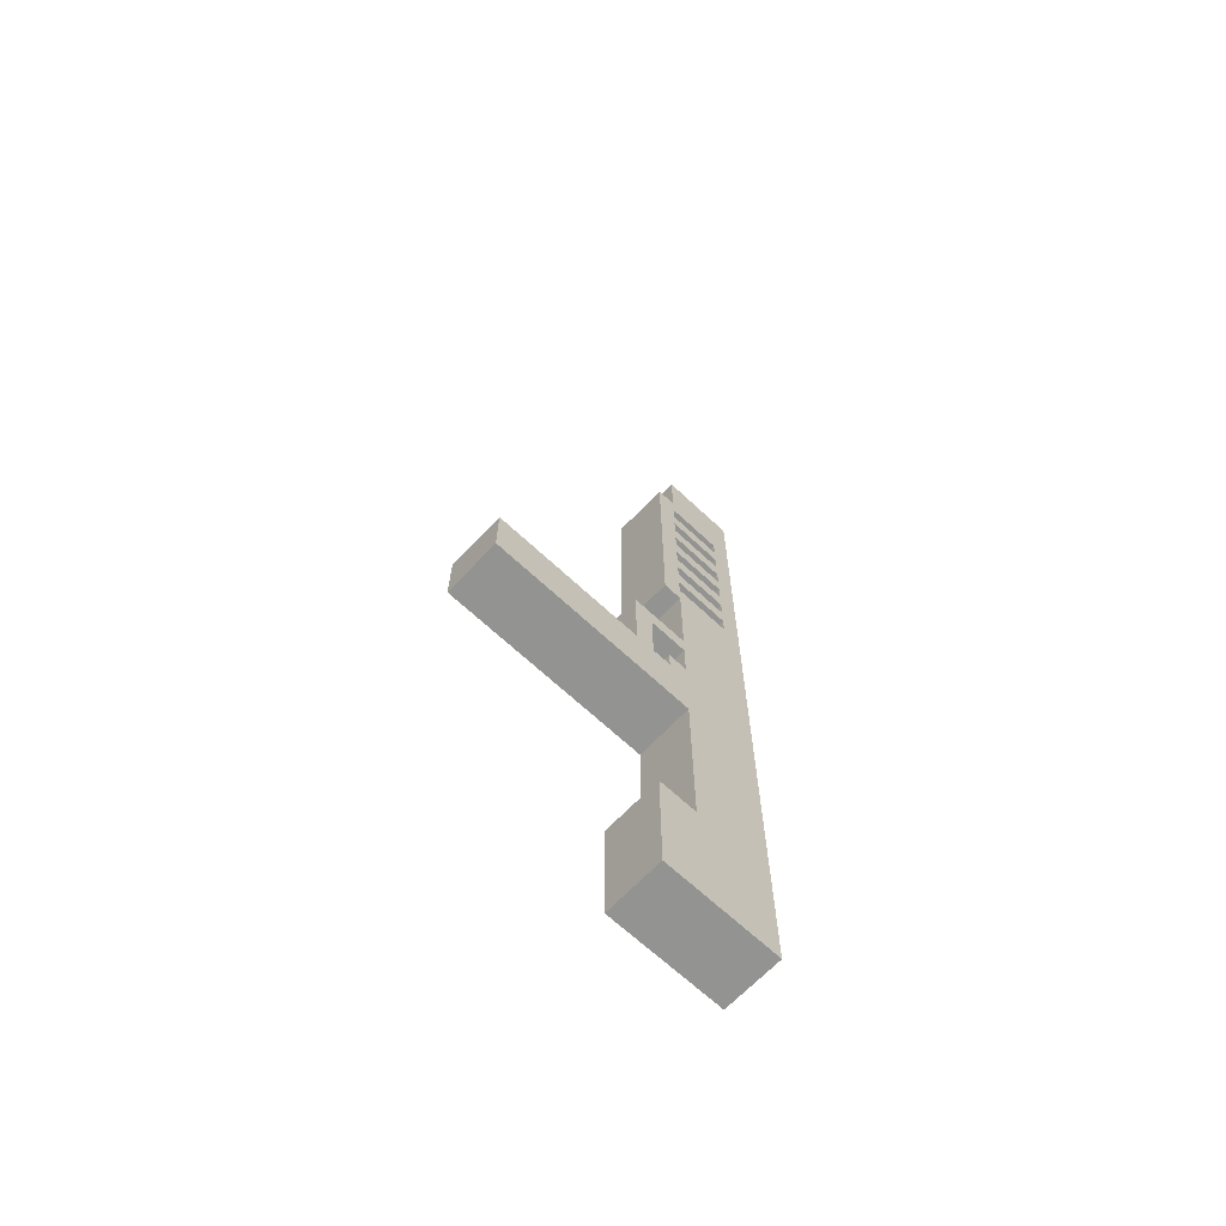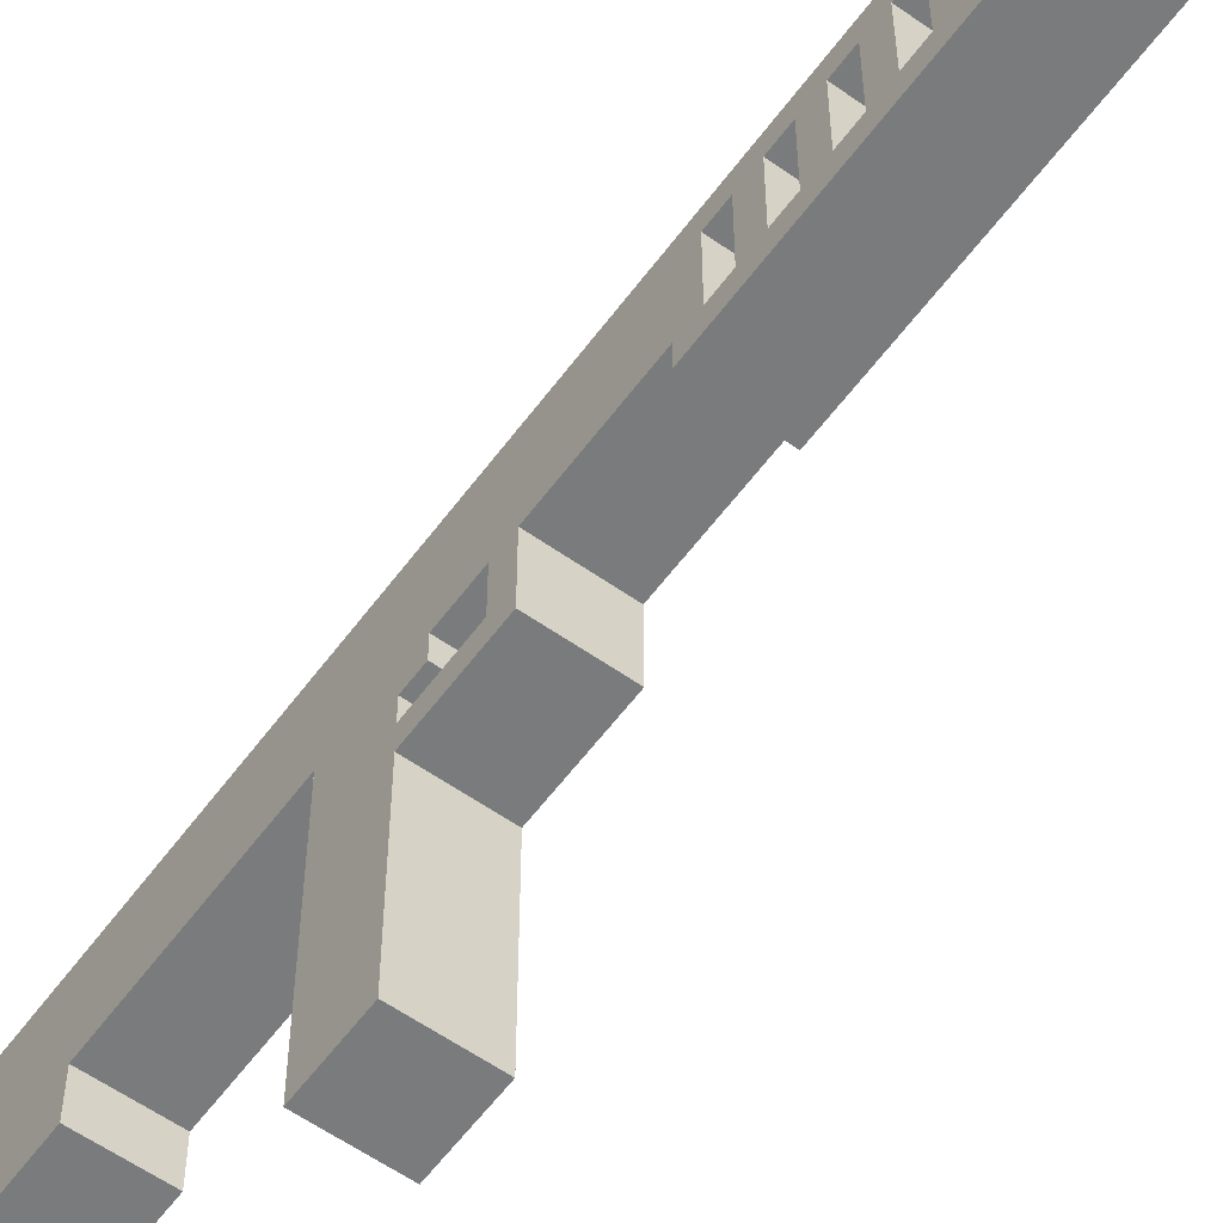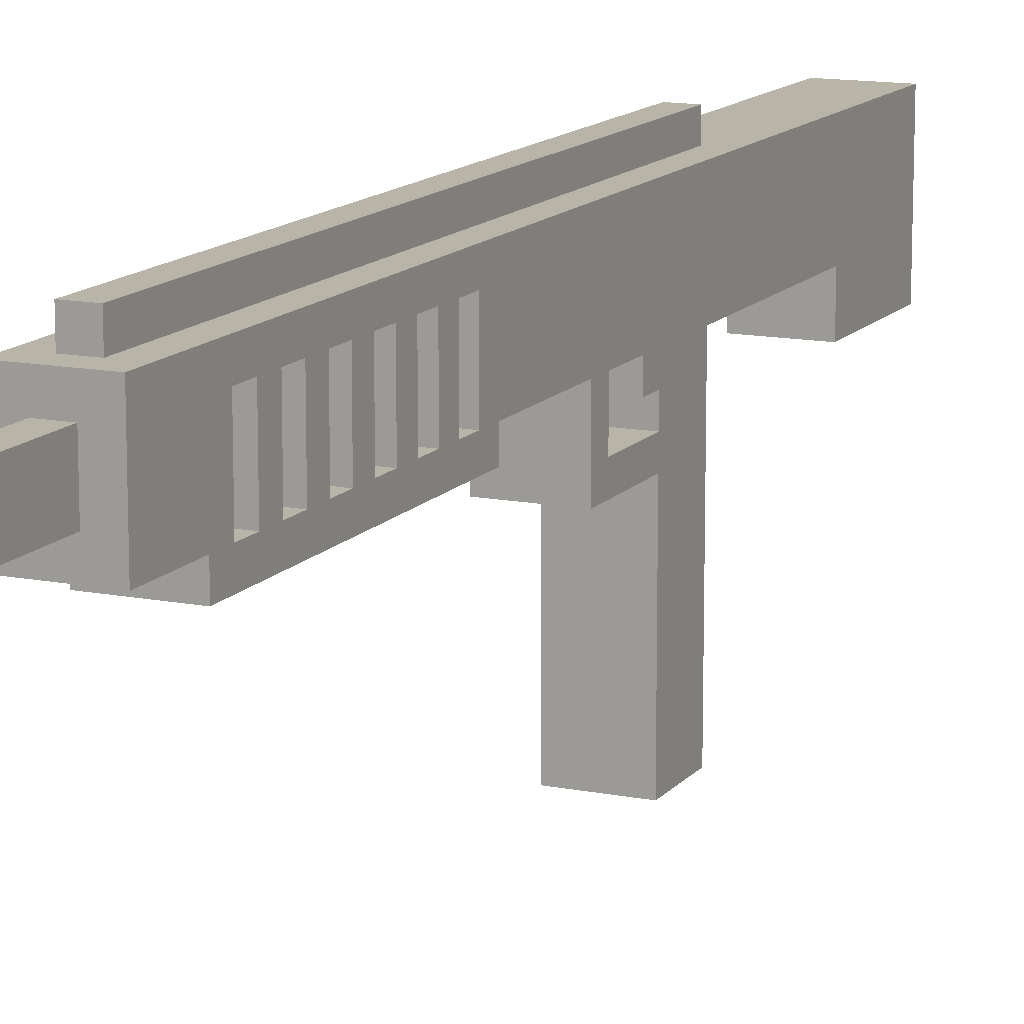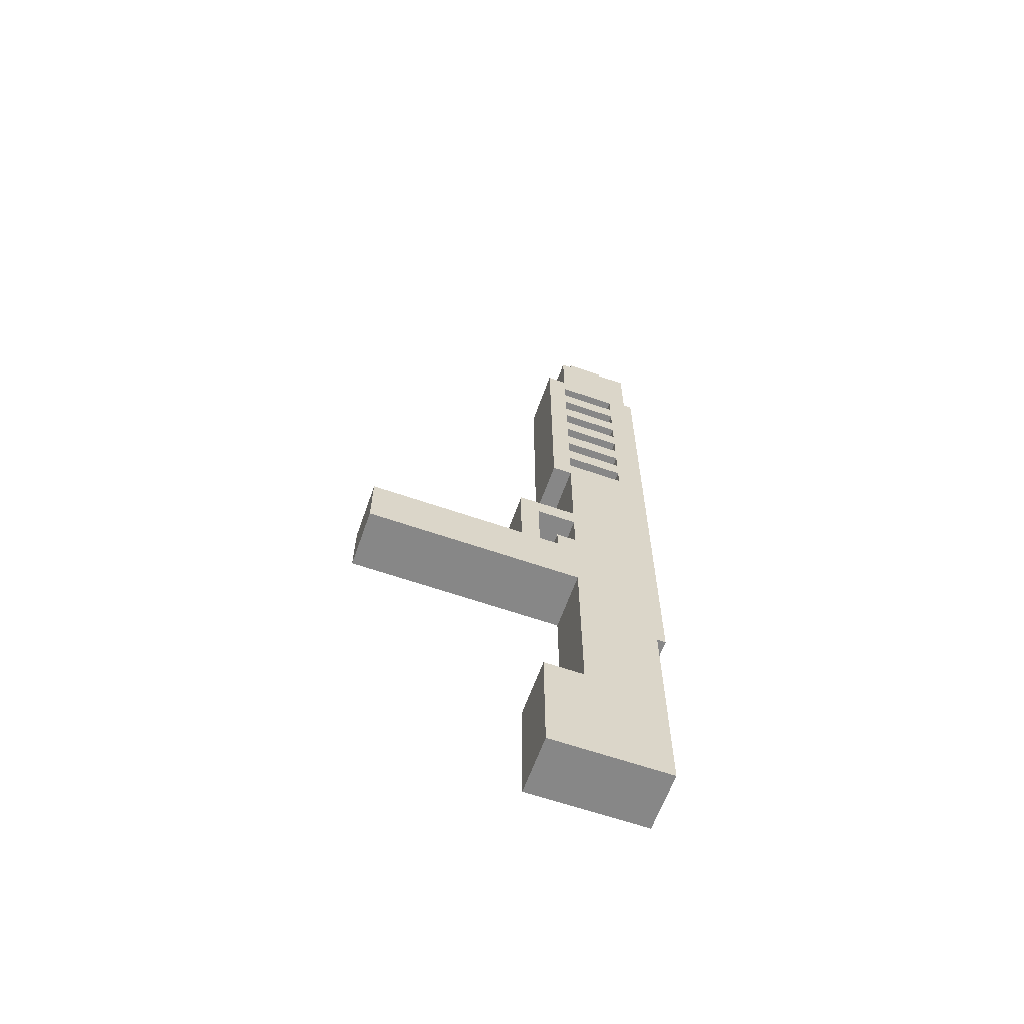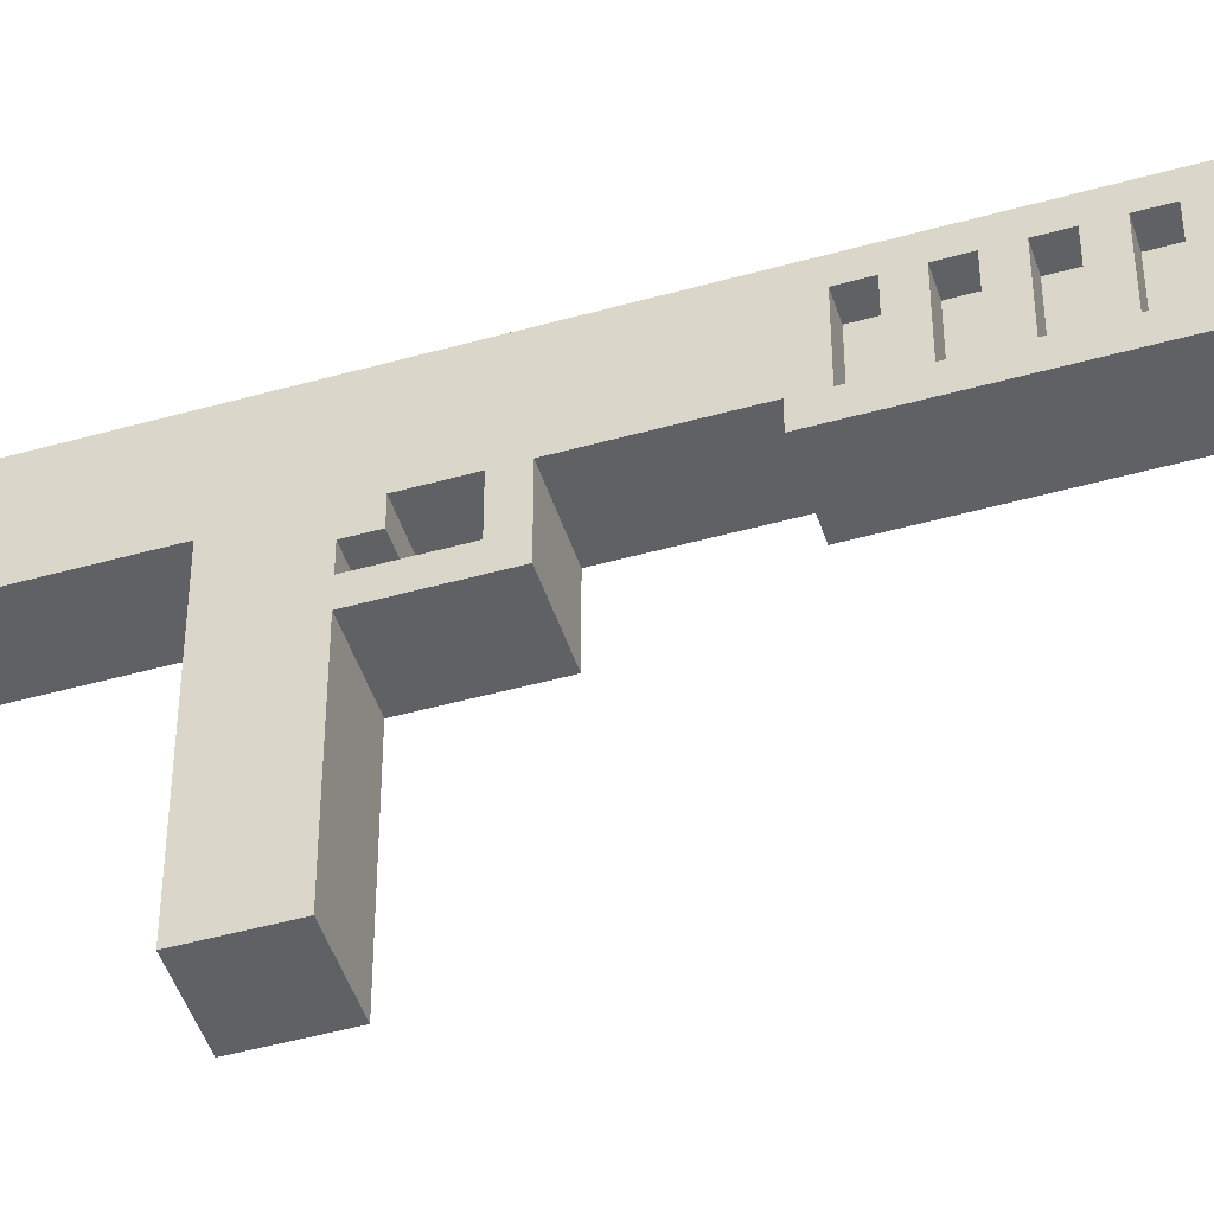
<metadata>
{"format":"obj","ext":"obj","renderer":"f3d","projection":"perspective","resolution":1024,"background":"white","views":[{"elev":-66.6,"azim":46.7,"up":"+Z"},{"elev":-58.3,"azim":-36.1,"up":"+Y"},{"elev":13.3,"azim":24.3,"up":"+Y"},{"elev":-62.6,"azim":70.6,"up":"+Z"},{"elev":-47.3,"azim":-72.4,"up":"+Y"}]}
</metadata>
<code>
g Escopeta
v -1.5 0 -5
v -1.5 0 -8
v -1.5 8 -1
v -1.5 8 -5
v -1.5 9 -2
v -1.5 9 -5
v -1.5 9 -17
v -1.5 9 -23
v -1.5 10 17
v -1.5 10 4
v -1.5 10 -4
v -1.5 10 -5
v -1.5 11 20
v -1.5 11 17
v -1.5 11 16
v -1.5 11 15
v -1.5 11 14
v -1.5 11 13
v -1.5 11 12
v -1.5 11 11
v -1.5 11 10
v -1.5 11 9
v -1.5 11 8
v -1.5 11 7
v -1.5 11 6
v -1.5 11 5
v -1.5 11 4
v -1.5 11 -1
v -1.5 11 -2
v -1.5 11 -4
v -1.5 11 -8
v -1.5 11 -17
v -1.5 14 16
v -1.5 14 15
v -1.5 14 14
v -1.5 14 13
v -1.5 14 12
v -1.5 14 11
v -1.5 14 10
v -1.5 14 9
v -1.5 14 8
v -1.5 14 7
v -1.5 14 6
v -1.5 14 5
v -1.5 15 20
v -1.5 15 17
v -1.5 15 4
v -1.5 15 -23
v -0.5 11 16
v -0.5 11 15
v -0.5 11 14
v -0.5 11 13
v -0.5 11 12
v -0.5 11 11
v -0.5 11 10
v -0.5 11 9
v -0.5 11 8
v -0.5 11 7
v -0.5 11 6
v -0.5 11 5
v -0.5 12 23
v -0.5 12 20
v -0.5 14 23
v -0.5 14 20
v -0.5 14 16
v -0.5 14 15
v -0.5 14 14
v -0.5 14 13
v -0.5 14 12
v -0.5 14 11
v -0.5 14 10
v -0.5 14 9
v -0.5 14 8
v -0.5 14 7
v -0.5 14 6
v -0.5 14 5
v -0.5 15 19
v -0.5 15 17
v -0.5 15 4
v -0.5 15 -10
v -0.5 16 19
v -0.5 16 -10
v 0.5 11 16
v 0.5 11 15
v 0.5 11 14
v 0.5 11 13
v 0.5 11 12
v 0.5 11 11
v 0.5 11 10
v 0.5 11 9
v 0.5 11 8
v 0.5 11 7
v 0.5 11 6
v 0.5 11 5
v 0.5 12 23
v 0.5 12 20
v 0.5 14 23
v 0.5 14 20
v 0.5 14 16
v 0.5 14 15
v 0.5 14 14
v 0.5 14 13
v 0.5 14 12
v 0.5 14 11
v 0.5 14 10
v 0.5 14 9
v 0.5 14 8
v 0.5 14 7
v 0.5 14 6
v 0.5 14 5
v 0.5 15 19
v 0.5 15 17
v 0.5 15 4
v 0.5 15 -10
v 0.5 16 19
v 0.5 16 -10
v 1.5 0 -5
v 1.5 0 -8
v 1.5 8 -1
v 1.5 8 -5
v 1.5 9 -2
v 1.5 9 -5
v 1.5 9 -17
v 1.5 9 -23
v 1.5 10 17
v 1.5 10 4
v 1.5 10 -4
v 1.5 10 -5
v 1.5 11 20
v 1.5 11 17
v 1.5 11 16
v 1.5 11 15
v 1.5 11 14
v 1.5 11 13
v 1.5 11 12
v 1.5 11 11
v 1.5 11 10
v 1.5 11 9
v 1.5 11 8
v 1.5 11 7
v 1.5 11 6
v 1.5 11 5
v 1.5 11 4
v 1.5 11 -1
v 1.5 11 -2
v 1.5 11 -4
v 1.5 11 -8
v 1.5 11 -17
v 1.5 14 16
v 1.5 14 15
v 1.5 14 14
v 1.5 14 13
v 1.5 14 12
v 1.5 14 11
v 1.5 14 10
v 1.5 14 9
v 1.5 14 8
v 1.5 14 7
v 1.5 14 6
v 1.5 14 5
v 1.5 15 20
v 1.5 15 17
v 1.5 15 4
v 1.5 15 -23
v -0.5 12 23
v -0.5 14 23
v 0.5 12 23
v 0.5 14 23
v -1.5 11 20
v -1.5 15 20
v -0.5 12 20
v -0.5 14 20
v 0.5 12 20
v 0.5 14 20
v 1.5 11 20
v 1.5 15 20
v -0.5 15 19
v -0.5 16 19
v 0.5 15 19
v 0.5 16 19
v -1.5 10 17
v -1.5 11 17
v 1.5 10 17
v 1.5 11 17
v -1.5 11 15
v -1.5 14 15
v -0.5 11 15
v -0.5 14 15
v 0.5 11 15
v 0.5 14 15
v 1.5 11 15
v 1.5 14 15
v -1.5 11 13
v -1.5 14 13
v -0.5 11 13
v -0.5 14 13
v 0.5 11 13
v 0.5 14 13
v 1.5 11 13
v 1.5 14 13
v -1.5 11 11
v -1.5 14 11
v -0.5 11 11
v -0.5 14 11
v 0.5 11 11
v 0.5 14 11
v 1.5 11 11
v 1.5 14 11
v -1.5 11 9
v -1.5 14 9
v -0.5 11 9
v -0.5 14 9
v 0.5 11 9
v 0.5 14 9
v 1.5 11 9
v 1.5 14 9
v -1.5 11 7
v -1.5 14 7
v -0.5 11 7
v -0.5 14 7
v 0.5 11 7
v 0.5 14 7
v 1.5 11 7
v 1.5 14 7
v -1.5 11 5
v -1.5 14 5
v -0.5 11 5
v -0.5 14 5
v 0.5 11 5
v 0.5 14 5
v 1.5 11 5
v 1.5 14 5
v -1.5 8 -1
v -1.5 11 -1
v 1.5 8 -1
v 1.5 11 -1
v -1.5 10 -4
v -1.5 11 -4
v 1.5 10 -4
v 1.5 11 -4
v -1.5 0 -5
v -1.5 8 -5
v -1.5 9 -5
v -1.5 10 -5
v 1.5 0 -5
v 1.5 8 -5
v 1.5 9 -5
v 1.5 10 -5
v -1.5 9 -17
v -1.5 11 -17
v 1.5 9 -17
v 1.5 11 -17
v -1.5 11 16
v -1.5 14 16
v -0.5 11 16
v -0.5 14 16
v 0.5 11 16
v 0.5 14 16
v 1.5 11 16
v 1.5 14 16
v -1.5 11 14
v -1.5 14 14
v -0.5 11 14
v -0.5 14 14
v 0.5 11 14
v 0.5 14 14
v 1.5 11 14
v 1.5 14 14
v -1.5 11 12
v -1.5 14 12
v -0.5 11 12
v -0.5 14 12
v 0.5 11 12
v 0.5 14 12
v 1.5 11 12
v 1.5 14 12
v -1.5 11 10
v -1.5 14 10
v -0.5 11 10
v -0.5 14 10
v 0.5 11 10
v 0.5 14 10
v 1.5 11 10
v 1.5 14 10
v -1.5 11 8
v -1.5 14 8
v -0.5 11 8
v -0.5 14 8
v 0.5 11 8
v 0.5 14 8
v 1.5 11 8
v 1.5 14 8
v -1.5 11 6
v -1.5 14 6
v -0.5 11 6
v -0.5 14 6
v 0.5 11 6
v 0.5 14 6
v 1.5 11 6
v 1.5 14 6
v -1.5 10 4
v -1.5 11 4
v 1.5 10 4
v 1.5 11 4
v -1.5 9 -2
v -1.5 11 -2
v 1.5 9 -2
v 1.5 11 -2
v -1.5 0 -8
v -1.5 11 -8
v 1.5 0 -8
v 1.5 11 -8
v -0.5 15 -10
v -0.5 16 -10
v 0.5 15 -10
v 0.5 16 -10
v -1.5 9 -23
v -1.5 15 -23
v 1.5 9 -23
v 1.5 15 -23
v -1.5 0 -5
v 1.5 0 -5
v -1.5 0 -8
v 1.5 0 -8
v -1.5 8 -1
v 1.5 8 -1
v -1.5 8 -5
v 1.5 8 -5
v -1.5 9 -17
v 1.5 9 -17
v -1.5 9 -23
v 1.5 9 -23
v -1.5 10 17
v 1.5 10 17
v -1.5 10 4
v 1.5 10 4
v -1.5 10 -4
v 1.5 10 -4
v -1.5 10 -5
v 1.5 10 -5
v -1.5 11 20
v 1.5 11 20
v -1.5 11 17
v 1.5 11 17
v -1.5 11 4
v 1.5 11 4
v -1.5 11 -1
v 1.5 11 -1
v -1.5 11 -2
v 1.5 11 -2
v -1.5 11 -4
v 1.5 11 -4
v -1.5 11 -8
v 1.5 11 -8
v -1.5 11 -17
v 1.5 11 -17
v -0.5 12 23
v 0.5 12 23
v -0.5 12 20
v 0.5 12 20
v -1.5 14 16
v -0.5 14 16
v 0.5 14 16
v 1.5 14 16
v -1.5 14 15
v -0.5 14 15
v 0.5 14 15
v 1.5 14 15
v -1.5 14 14
v -0.5 14 14
v 0.5 14 14
v 1.5 14 14
v -1.5 14 13
v -0.5 14 13
v 0.5 14 13
v 1.5 14 13
v -1.5 14 12
v -0.5 14 12
v 0.5 14 12
v 1.5 14 12
v -1.5 14 11
v -0.5 14 11
v 0.5 14 11
v 1.5 14 11
v -1.5 14 10
v -0.5 14 10
v 0.5 14 10
v 1.5 14 10
v -1.5 14 9
v -0.5 14 9
v 0.5 14 9
v 1.5 14 9
v -1.5 14 8
v -0.5 14 8
v 0.5 14 8
v 1.5 14 8
v -1.5 14 7
v -0.5 14 7
v 0.5 14 7
v 1.5 14 7
v -1.5 14 6
v -0.5 14 6
v 0.5 14 6
v 1.5 14 6
v -1.5 14 5
v -0.5 14 5
v 0.5 14 5
v 1.5 14 5
v -1.5 9 -2
v 1.5 9 -2
v -1.5 9 -5
v 1.5 9 -5
v -1.5 11 16
v -0.5 11 16
v 0.5 11 16
v 1.5 11 16
v -1.5 11 15
v -0.5 11 15
v 0.5 11 15
v 1.5 11 15
v -1.5 11 14
v -0.5 11 14
v 0.5 11 14
v 1.5 11 14
v -1.5 11 13
v -0.5 11 13
v 0.5 11 13
v 1.5 11 13
v -1.5 11 12
v -0.5 11 12
v 0.5 11 12
v 1.5 11 12
v -1.5 11 11
v -0.5 11 11
v 0.5 11 11
v 1.5 11 11
v -1.5 11 10
v -0.5 11 10
v 0.5 11 10
v 1.5 11 10
v -1.5 11 9
v -0.5 11 9
v 0.5 11 9
v 1.5 11 9
v -1.5 11 8
v -0.5 11 8
v 0.5 11 8
v 1.5 11 8
v -1.5 11 7
v -0.5 11 7
v 0.5 11 7
v 1.5 11 7
v -1.5 11 6
v -0.5 11 6
v 0.5 11 6
v 1.5 11 6
v -1.5 11 5
v -0.5 11 5
v 0.5 11 5
v 1.5 11 5
v -0.5 14 23
v 0.5 14 23
v -0.5 14 20
v 0.5 14 20
v -1.5 15 20
v 1.5 15 20
v -0.5 15 19
v 0.5 15 19
v -1.5 15 17
v -0.5 15 17
v 0.5 15 17
v 1.5 15 17
v -1.5 15 4
v -0.5 15 4
v 0.5 15 4
v 1.5 15 4
v -0.5 15 -10
v 0.5 15 -10
v -1.5 15 -23
v 1.5 15 -23
v -0.5 16 19
v 0.5 16 19
v -0.5 16 -10
v 0.5 16 -10
f 4 2 1
f 5 4 3
f 6 2 4
f 6 4 5
f 12 2 6
f 14 10 9
f 15 10 14
f 16 10 15
f 17 10 16
f 18 10 17
f 19 10 18
f 20 10 19
f 21 10 20
f 22 10 21
f 23 10 22
f 24 10 23
f 25 10 24
f 26 10 25
f 27 10 26
f 28 5 3
f 29 5 28
f 30 12 11
f 31 2 12
f 31 12 30
f 32 8 7
f 33 15 14
f 34 17 16
f 35 17 34
f 36 19 18
f 37 19 36
f 38 21 20
f 39 21 38
f 40 23 22
f 41 23 40
f 42 25 24
f 43 25 42
f 44 27 26
f 45 14 13
f 46 43 42
f 46 14 45
f 46 44 43
f 46 33 14
f 46 35 34
f 46 42 41
f 46 37 36
f 46 40 39
f 46 39 38
f 46 38 37
f 46 41 40
f 46 36 35
f 46 34 33
f 47 31 30
f 47 44 46
f 47 29 28
f 47 30 29
f 47 27 44
f 47 32 31
f 47 28 27
f 48 8 32
f 48 32 47
f 63 62 61
f 64 62 63
f 65 50 49
f 66 50 65
f 67 52 51
f 68 52 67
f 69 54 53
f 70 54 69
f 71 56 55
f 72 56 71
f 73 58 57
f 74 58 73
f 75 60 59
f 76 60 75
f 81 78 77
f 81 80 79
f 81 79 78
f 82 80 81
f 95 96 97
f 97 96 98
f 83 84 99
f 99 84 100
f 85 86 101
f 101 86 102
f 87 88 103
f 103 88 104
f 89 90 105
f 105 90 106
f 91 92 107
f 107 92 108
f 93 94 109
f 109 94 110
f 111 112 115
f 113 114 115
f 112 113 115
f 115 114 116
f 117 118 120
f 119 120 121
f 120 118 122
f 121 120 122
f 122 118 128
f 125 126 130
f 130 126 131
f 131 126 132
f 132 126 133
f 133 126 134
f 134 126 135
f 135 126 136
f 136 126 137
f 137 126 138
f 138 126 139
f 139 126 140
f 140 126 141
f 141 126 142
f 142 126 143
f 119 121 144
f 144 121 145
f 127 128 146
f 128 118 147
f 146 128 147
f 123 124 148
f 130 131 149
f 132 133 150
f 150 133 151
f 134 135 152
f 152 135 153
f 136 137 154
f 154 137 155
f 138 139 156
f 156 139 157
f 140 141 158
f 158 141 159
f 142 143 160
f 129 130 161
f 158 159 162
f 161 130 162
f 159 160 162
f 130 149 162
f 150 151 162
f 157 158 162
f 152 153 162
f 155 156 162
f 154 155 162
f 153 154 162
f 156 157 162
f 151 152 162
f 149 150 162
f 146 147 163
f 162 160 163
f 144 145 163
f 145 146 163
f 160 143 163
f 147 148 163
f 143 144 163
f 148 124 164
f 163 148 164
f 167 166 165
f 168 166 167
f 171 170 169
f 172 170 171
f 173 171 169
f 174 170 172
f 175 173 169
f 175 174 173
f 176 170 174
f 176 174 175
f 179 178 177
f 180 178 179
f 183 182 181
f 184 182 183
f 187 186 185
f 188 186 187
f 191 190 189
f 192 190 191
f 195 194 193
f 196 194 195
f 199 198 197
f 200 198 199
f 203 202 201
f 204 202 203
f 207 206 205
f 208 206 207
f 211 210 209
f 212 210 211
f 215 214 213
f 216 214 215
f 219 218 217
f 220 218 219
f 223 222 221
f 224 222 223
f 227 226 225
f 228 226 227
f 231 230 229
f 232 230 231
f 235 234 233
f 236 234 235
f 239 238 237
f 240 238 239
f 245 242 241
f 246 242 245
f 247 244 243
f 248 244 247
f 251 250 249
f 252 250 251
f 253 254 255
f 255 254 256
f 257 258 259
f 259 258 260
f 261 262 263
f 263 262 264
f 265 266 267
f 267 266 268
f 269 270 271
f 271 270 272
f 273 274 275
f 275 274 276
f 277 278 279
f 279 278 280
f 281 282 283
f 283 282 284
f 285 286 287
f 287 286 288
f 289 290 291
f 291 290 292
f 293 294 295
f 295 294 296
f 297 298 299
f 299 298 300
f 301 302 303
f 303 302 304
f 305 306 307
f 307 306 308
f 309 310 311
f 311 310 312
f 313 314 315
f 315 314 316
f 317 318 319
f 319 318 320
f 323 322 321
f 324 322 323
f 327 326 325
f 328 326 327
f 331 330 329
f 332 330 331
f 335 334 333
f 336 334 335
f 339 338 337
f 340 338 339
f 343 342 341
f 344 342 343
f 347 346 345
f 348 346 347
f 351 350 349
f 352 350 351
f 355 354 353
f 356 354 355
f 359 358 357
f 360 358 359
f 365 362 361
f 366 362 365
f 367 364 363
f 368 364 367
f 373 370 369
f 374 370 373
f 375 372 371
f 376 372 375
f 381 378 377
f 382 378 381
f 383 380 379
f 384 380 383
f 389 386 385
f 390 386 389
f 391 388 387
f 392 388 391
f 397 394 393
f 398 394 397
f 399 396 395
f 400 396 399
f 405 402 401
f 406 402 405
f 407 404 403
f 408 404 407
f 409 410 411
f 411 410 412
f 413 414 417
f 417 414 418
f 415 416 419
f 419 416 420
f 421 422 425
f 425 422 426
f 423 424 427
f 427 424 428
f 429 430 433
f 433 430 434
f 431 432 435
f 435 432 436
f 437 438 441
f 441 438 442
f 439 440 443
f 443 440 444
f 445 446 449
f 449 446 450
f 447 448 451
f 451 448 452
f 453 454 457
f 457 454 458
f 455 456 459
f 459 456 460
f 461 462 463
f 463 462 464
f 465 466 467
f 467 466 468
f 465 467 469
f 469 467 470
f 468 466 471
f 471 466 472
f 469 470 473
f 473 470 474
f 471 472 475
f 475 472 476
f 473 474 477
f 475 476 478
f 473 477 479
f 477 478 479
f 478 476 480
f 479 478 480
f 481 482 483
f 483 482 484

</code>
